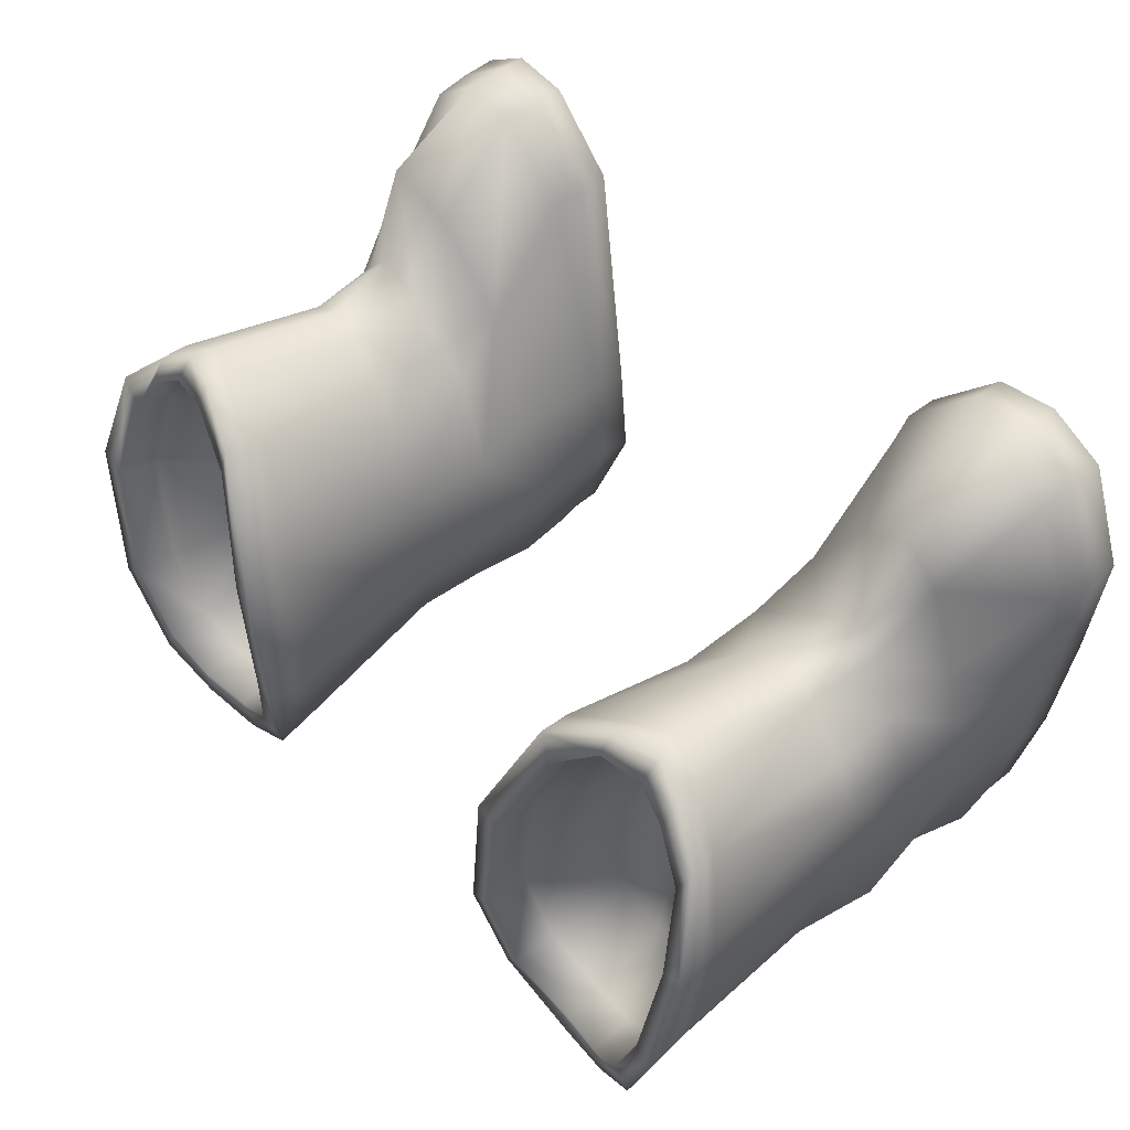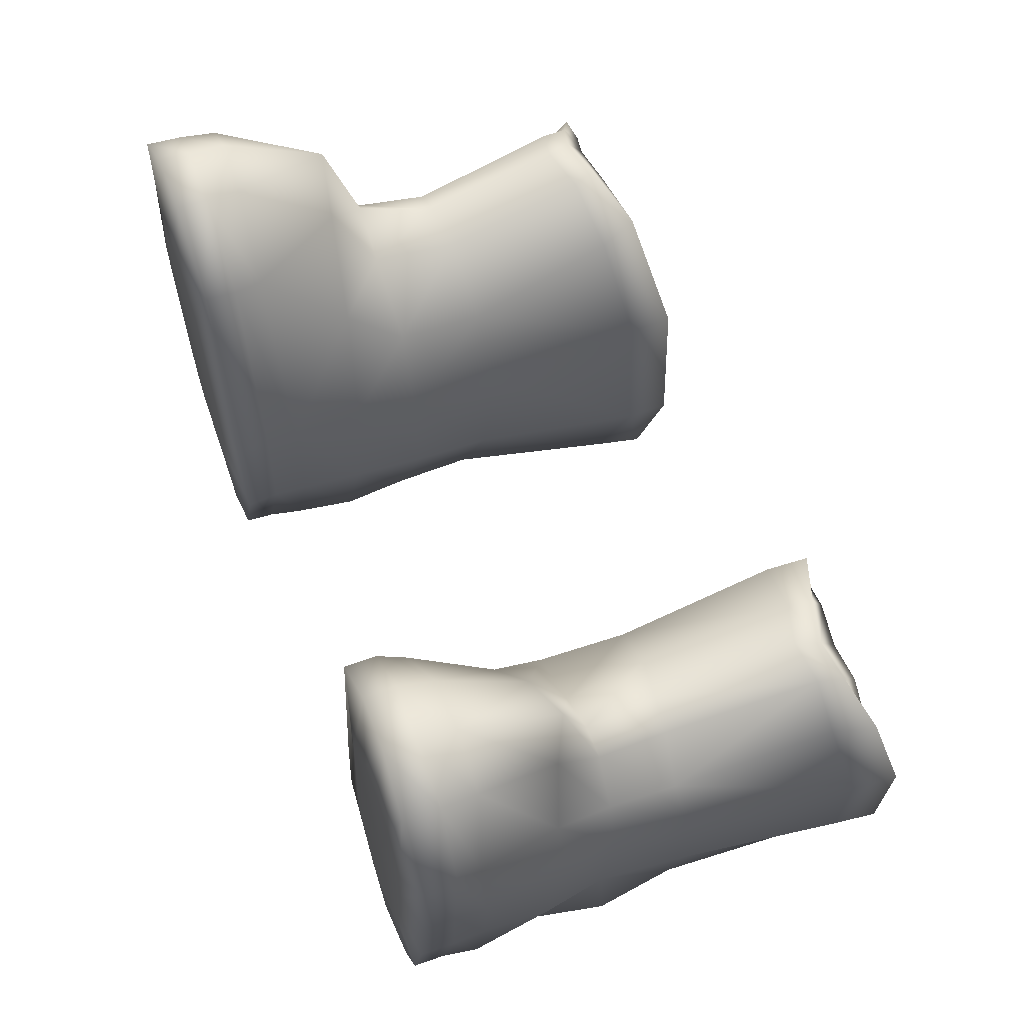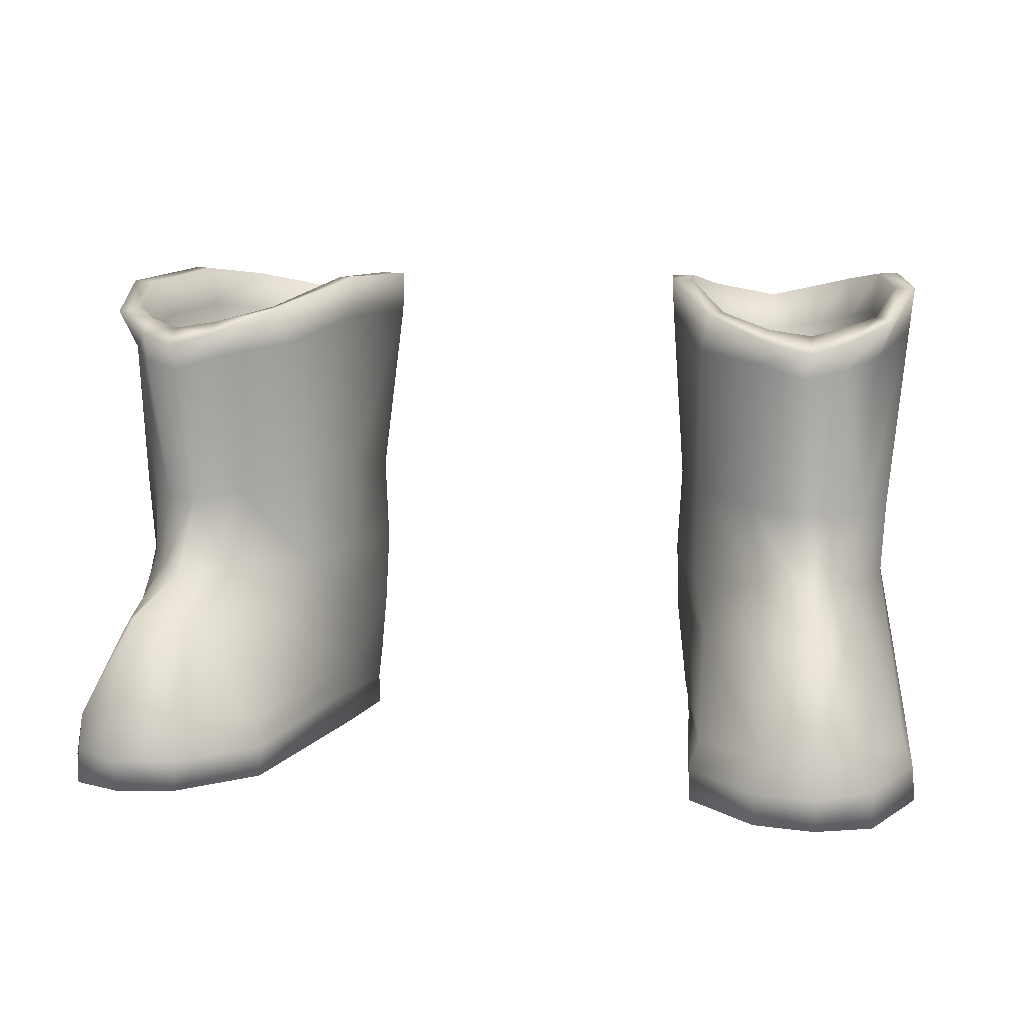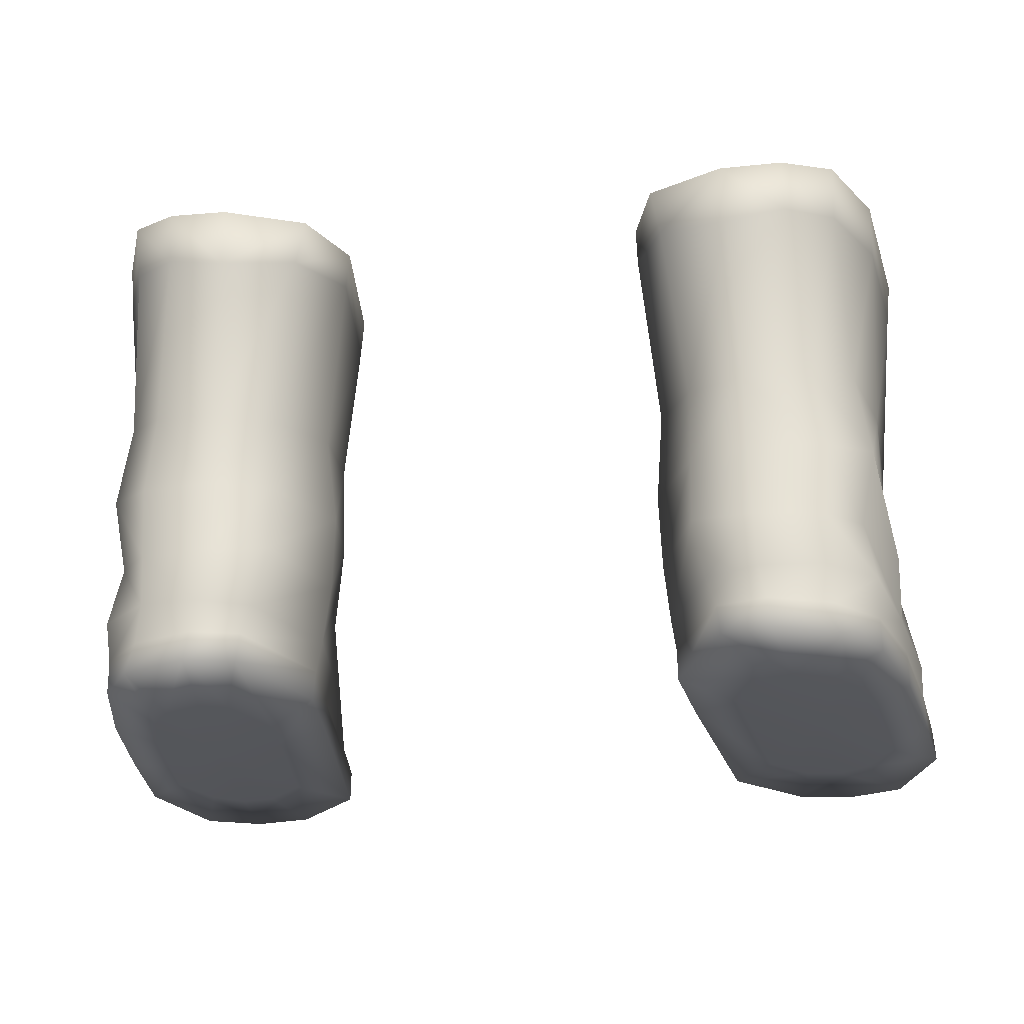
<metadata>
{"format":"obj","ext":"obj","renderer":"f3d","projection":"perspective","resolution":1024,"background":"white","views":[{"elev":46.2,"azim":-131.4,"up":"+Z"},{"elev":59.1,"azim":69.3,"up":"+Z"},{"elev":9.0,"azim":11.2,"up":"+Y"},{"elev":-25.2,"azim":-171.2,"up":"+Y"}]}
</metadata>
<code>
v  -17.04 28.31 -21.09
v  -17.23 24.64 -20.24
v  -21.23 25.72 -19.43
v  -21.13 28.99 -20.16
v  -24.48 26.58 -16.5
v  -24.56 29.89 -17.47
v  -27.16 30.64 -10.95
v  -27.13 27.44 -10.05
v  -28.56 30 -0.9168
v  -28.24 27.03 -1.107
v  -27.27 28.12 5.643
v  -26.26 25.56 4.861
v  -22.12 26.04 9.602
v  -24.41 26.74 8.366
v  -24.13 24.97 8.639
v  -21.58 24.4 9.715
v  -15.11 28.5 7.565
v  -19.12 26.84 9.529
v  -18.57 25.34 9.118
v  -14.49 26.03 6.534
v  -11.58 30.46 -1.001
v  -11.71 27.55 -1.303
v  -10.44 30.28 -11.15
v  -10.57 27.43 -11.44
v  -12.08 28.98 -17.84
v  -12.69 25.8 -17.73
v  -20.77 29.26 -17.97
v  -17.45 28.52 -18.89
v  -23.56 29.97 -15.73
v  -25.84 30.58 -10.31
v  -27.12 29.92 -1.798
v  -26.12 28.25 3.789
v  -24.19 27.76 7.192
v  -19.07 27.64 8.383
v  -21.97 27.2 8.312
v  -12.94 30.36 -1.92
v  -15.84 28.55 5.402
v  -11.96 30.36 -10.57
v  -13.44 29.43 -16.15
v  -20.83 26.39 -17.5
v  -17.58 25.85 -18.25
v  -23.53 27.07 -15.32
v  -25.46 27.78 -10.1
v  -26.4 27.33 -2.146
v  -26.03 25.6 3.218
v  -23.98 25.19 6.447
v  -19.17 25.31 7.48
v  -21.85 24.66 7.486
v  -13.24 27.57 -2.22
v  -16.06 26 4.626
v  -12.26 27.51 -10.35
v  -13.58 26.46 -15.72
v  -20.21 21.97 -13.78
v  -18.28 21.47 -14.54
v  -21.86 22.38 -12.45
v  -23.29 22.75 -9.074
v  -24.25 22.31 -3.563
v  -23.61 21.32 0.0103
v  -22.49 21.07 2.651
v  -19.45 20.83 3.75
v  -21.21 20.65 3.188
v  -15.38 22.52 -3.706
v  -17.15 21.29 1.176
v  -14.76 22.51 -9.366
v  -15.81 21.95 -12.84
v  -23.28 14.92 6.903
v  -25.6 14.85 3.413
v  -18.11 15.48 7.097
v  -14.04 15.93 3.187
v  -12.23 16.44 -3.122
v  -11.77 15.49 -10.1
v  -14.03 14.34 -15.72
v  -17.71 13.88 -18.17
v  -22.22 14.83 -16.55
v  -25.08 15.75 -13.29
v  -26.61 15.61 -7.295
v  -27.04 15.09 1.264
v  -25.61 10.28 3.877
v  -23.64 10.2 7.53
v  -13.99 10.03 3.453
v  -18.88 9.874 6.945
v  -12.03 10.06 -2.947
v  -11.24 9.864 -9.003
v  -13.98 9.19 -15.87
v  -17.77 8.725 -18.37
v  -22.83 9.451 -16.42
v  -25.94 10.22 -13.26
v  -26.52 9.706 -6.152
v  -26.74 10.21 1.008
v  -26.42 6.376 5.477
v  -24.8 6.862 11.58
v  -14.99 6.325 6.446
v  -19.36 7.016 12.45
v  -27.37 6.478 1.818
v  -27.31 5.559 -6.179
v  -24.9 4.986 -13.27
v  -22.44 4.452 -16.71
v  -17.92 3.99 -18.29
v  -13.95 4.609 -16.49
v  -11.43 4.931 -8.692
v  -12.74 5.815 -2.579
v  -28.77 0.3644 9.458
v  -26.74 1.02 15.95
v  -15.36 0.4716 12.9
v  -19.72 0.904 17.58
v  -12.69 0.9012 -2.651
v  -11.87 0.7052 -8.885
v  -14.7 0.4172 -16.7
v  -18.05 0.3698 -18.33
v  -22.18 0.8766 -16.9
v  -25.57 0.8882 -13.88
v  -27.22 0.9462 -5.92
v  -28.65 0.7494 2.354
v  -27.32 -1.243 -5.873
v  -28.59 -1.439 2.402
v  -29.4 -1.303 9.955
v  -23.45 0.9906 18.2
v  -26.93 -1.357 16.25
v  -23.43 -1.484 18.47
v  -19.41 -1.408 18.01
v  -14.79 -1.36 13.35
v  -13.01 -1.292 -3.069
v  -12.19 -1.503 -9.112
v  -15.31 -1.65 -16.97
v  -18.51 -1.66 -17.87
v  -22.65 -1.607 -16.23
v  -25.49 -1.55 -12.99
v  -23.21 -3.679 -16.24
v  -25.52 -3.662 -12.83
v  -27.36 -3.589 -5.655
v  -28.64 -3.511 2.586
v  -29.58 -3.473 10.38
v  -26.96 -3.738 16.44
v  -23.39 -3.532 18.53
v  -14.85 -3.439 13.47
v  -19.45 -3.481 18.02
v  -12.86 -3.627 -3.17
v  -12.23 -3.643 -9.523
v  -15.52 -3.606 -17.07
v  -18.69 -3.747 -18.18
v  -21.18 15.01 7.82
v  -22.05 9.879 9.014
v  -23.18 7.742 14.79
v  -22.45 -4.102 -9.574
v  -23.8 -4.101 -7.585
v  -24.87 -4.101 -3.401
v  -25.62 -4.1 1.4
v  -26.17 -4.101 5.939
v  -24.53 -4.102 9.353
v  -22.55 -4.102 10.69
v  -20.25 -4.102 10.4
v  -17.58 -4.102 7.742
v  -16.42 -4.102 -1.955
v  -16.06 -4.102 -5.66
v  -17.96 -4.102 -10.06
v  -19.81 -4.102 -10.7
v  -21.39 -4.102 -0.2576
v  -19.95 21.83 -7.957
v  -19.34 21.68 -8.2
v  -20.47 21.96 -7.537
v  -20.92 22.08 -6.473
v  -21.23 21.94 -4.733
v  -21.02 21.63 -3.604
v  -20.67 21.55 -2.771
v  -19.71 21.47 -2.424
v  -20.26 21.42 -2.601
v  -18.42 22.01 -4.778
v  -18.98 21.62 -3.236
v  -18.23 22 -6.565
v  -18.56 21.83 -7.663
v  -19.83 21.77 -5.269
g Plane006
f 1 2 3 4
f 5 6 4 3
f 7 6 5 8
f 9 7 8 10
f 11 9 10 12
f 13 14 15 16
f 17 18 19 20
f 21 17 20 22
f 23 21 22 24
f 25 23 24 26
f 1 25 26 2
f 4 27 28 1
f 6 29 27 4
f 7 30 29 6
f 7 9 31 30
f 9 11 32 31
f 11 14 33 32
f 18 34 35 13
f 21 36 37 17
f 23 38 36 21
f 23 25 39 38
f 25 1 28 39
f 28 27 40 41
f 27 29 42 40
f 29 30 43 42
f 31 44 43 30
f 32 45 44 31
f 32 33 46 45
f 35 34 47 48
f 37 36 49 50
f 38 51 49 36
f 39 52 51 38
f 28 41 52 39
f 40 53 54 41
f 40 42 55 53
f 43 56 55 42
f 43 44 57 56
f 44 45 58 57
f 45 46 59 58
f 48 47 60 61
f 49 62 63 50
f 51 64 62 49
f 51 52 65 64
f 41 54 65 52
f 66 15 12 67
f 20 19 68 69
f 22 20 69 70
f 24 22 70 71
f 26 24 71 72
f 2 26 72 73
f 74 3 2 73
f 5 3 74 75
f 8 5 75 76
f 10 8 76 77
f 77 67 12 10
f 78 79 66 67
f 80 69 68 81
f 82 70 69 80
f 71 70 82 83
f 72 71 83 84
f 73 72 84 85
f 86 74 73 85
f 87 75 74 86
f 76 75 87 88
f 77 76 88 89
f 67 77 89 78
f 90 91 79 78
f 92 80 81 93
f 78 89 94 90
f 89 88 95 94
f 95 88 87 96
f 96 87 86 97
f 97 86 85 98
f 85 84 99 98
f 84 83 100 99
f 83 82 101 100
f 101 82 80 92
f 102 103 91 90
f 104 92 93 105
f 106 101 92 104
f 100 101 106 107
f 99 100 107 108
f 98 99 108 109
f 110 97 98 109
f 111 96 97 110
f 112 95 96 111
f 94 95 112 113
f 90 94 113 102
f 114 115 113 112
f 102 113 115 116
f 117 103 118 119
f 104 105 120 121
f 106 104 121 122
f 107 106 122 123
f 108 107 123 124
f 109 108 124 125
f 110 109 125 126
f 111 110 126 127
f 127 114 112 111
f 128 129 127 126
f 114 127 129 130
f 115 114 130 131
f 116 115 131 132
f 119 118 133 134
f 135 121 120 136
f 122 121 135 137
f 123 122 137 138
f 124 123 138 139
f 125 124 139 140
f 140 128 126 125
f 14 11 12 15
f 18 13 16 19
f 14 13 35 33
f 17 37 34 18
f 35 48 46 33
f 34 37 50 47
f 48 61 59 46
f 50 63 60 47
f 66 141 16 15
f 16 141 68 19
f 79 142 141 66
f 141 142 81 68
f 91 143 142 79
f 142 143 93 81
f 103 117 143 91
f 143 117 105 93
f 103 102 116 118
f 105 117 119 120
f 118 116 132 133
f 119 134 136 120
f 129 128 144 145
f 130 129 145 146
f 131 130 146 147
f 131 147 148 132
f 132 148 149 133
f 136 134 150 151
f 137 135 152 153
f 137 153 154 138
f 138 154 155 139
f 139 155 156 140
f 128 140 156 144
f 133 149 150 134
f 135 136 151 152
f 145 144 157
f 146 145 157
f 147 146 157
f 148 147 157
f 149 148 157
f 151 150 157
f 153 152 157
f 154 153 157
f 155 154 157
f 156 155 157
f 144 156 157
f 150 149 157
f 152 151 157
f 53 158 159 54
f 55 160 158 53
f 56 161 160 55
f 57 162 161 56
f 57 58 163 162
f 58 59 164 163
f 61 60 165 166
f 62 167 168 63
f 62 64 169 167
f 64 65 170 169
f 65 54 159 170
f 59 61 166 164
f 63 168 165 60
f 159 158 171
f 158 160 171
f 160 161 171
f 161 162 171
f 162 163 171
f 163 164 171
f 166 165 171
f 168 167 171
f 167 169 171
f 169 170 171
f 170 159 171
f 164 166 171
f 165 168 171
v  17.29 28.31 -21.09
v  17.48 24.64 -20.24
v  21.48 25.72 -19.43
v  21.38 28.99 -20.16
v  24.74 26.58 -16.5
v  24.82 29.89 -17.47
v  27.42 30.64 -10.95
v  27.38 27.44 -10.05
v  28.81 30 -0.9168
v  28.49 27.03 -1.107
v  27.52 28.12 5.643
v  26.51 25.56 4.861
v  22.37 26.04 9.602
v  24.66 26.74 8.366
v  24.38 24.97 8.639
v  21.84 24.4 9.715
v  15.36 28.5 7.565
v  19.38 26.84 9.529
v  18.82 25.34 9.118
v  14.74 26.03 6.534
v  11.83 30.46 -1.001
v  11.96 27.55 -1.303
v  10.69 30.28 -11.15
v  10.82 27.43 -11.44
v  12.33 28.98 -17.84
v  12.94 25.8 -17.73
v  21.02 29.26 -17.97
v  17.7 28.52 -18.89
v  23.82 29.97 -15.73
v  26.09 30.58 -10.31
v  27.37 29.92 -1.798
v  26.37 28.25 3.789
v  24.45 27.76 7.192
v  19.33 27.64 8.383
v  22.23 27.2 8.312
v  13.2 30.36 -1.92
v  16.09 28.55 5.402
v  12.22 30.36 -10.57
v  13.69 29.43 -16.15
v  21.09 26.39 -17.5
v  17.83 25.85 -18.25
v  23.78 27.07 -15.32
v  25.71 27.78 -10.1
v  26.65 27.33 -2.146
v  26.28 25.6 3.218
v  24.24 25.19 6.447
v  19.42 25.31 7.48
v  22.11 24.66 7.486
v  13.49 27.57 -2.22
v  16.31 26 4.626
v  12.52 27.51 -10.35
v  13.83 26.46 -15.72
v  20.46 21.97 -13.78
v  18.53 21.47 -14.54
v  22.11 22.38 -12.45
v  23.54 22.75 -9.074
v  24.51 22.31 -3.563
v  23.86 21.32 0.0103
v  22.75 21.07 2.651
v  19.7 20.83 3.75
v  21.46 20.65 3.188
v  15.63 22.52 -3.706
v  17.41 21.29 1.176
v  15.02 22.51 -9.366
v  16.07 21.95 -12.84
v  23.53 14.92 6.903
v  25.85 14.85 3.413
v  18.36 15.48 7.097
v  14.3 15.93 3.187
v  12.48 16.44 -3.122
v  12.02 15.49 -10.1
v  14.28 14.34 -15.72
v  17.96 13.88 -18.17
v  22.47 14.83 -16.55
v  25.33 15.75 -13.29
v  26.86 15.61 -7.295
v  27.29 15.09 1.264
v  25.86 10.28 3.877
v  23.89 10.2 7.53
v  14.25 10.03 3.453
v  19.14 9.874 6.945
v  12.28 10.06 -2.947
v  11.49 9.864 -9.003
v  14.23 9.19 -15.87
v  18.02 8.725 -18.37
v  23.08 9.451 -16.42
v  26.19 10.22 -13.26
v  26.77 9.706 -6.152
v  27 10.21 1.008
v  26.67 6.376 5.477
v  25.05 6.862 11.58
v  15.24 6.325 6.446
v  19.62 7.016 12.45
v  27.62 6.478 1.818
v  27.56 5.559 -6.179
v  25.16 4.986 -13.27
v  22.69 4.452 -16.71
v  18.17 3.99 -18.29
v  14.2 4.609 -16.49
v  11.68 4.931 -8.692
v  13 5.815 -2.579
v  29.02 0.3644 9.458
v  27 1.02 15.95
v  15.61 0.4716 12.9
v  19.98 0.904 17.58
v  12.94 0.9012 -2.651
v  12.12 0.7052 -8.885
v  14.95 0.4172 -16.7
v  18.3 0.3698 -18.33
v  22.43 0.8766 -16.9
v  25.82 0.8882 -13.88
v  27.48 0.9462 -5.92
v  28.91 0.7494 2.354
v  27.58 -1.243 -5.873
v  28.85 -1.439 2.402
v  29.65 -1.303 9.955
v  23.7 0.9906 18.2
v  27.18 -1.357 16.25
v  23.68 -1.484 18.47
v  19.66 -1.408 18.01
v  15.05 -1.36 13.35
v  13.26 -1.292 -3.069
v  12.44 -1.503 -9.112
v  15.57 -1.65 -16.97
v  18.76 -1.66 -17.87
v  22.9 -1.607 -16.23
v  25.75 -1.55 -12.99
v  23.46 -3.679 -16.24
v  25.78 -3.662 -12.83
v  27.61 -3.589 -5.655
v  28.9 -3.511 2.586
v  29.83 -3.473 10.38
v  27.21 -3.738 16.44
v  23.64 -3.532 18.53
v  15.11 -3.439 13.47
v  19.7 -3.481 18.02
v  13.11 -3.627 -3.17
v  12.48 -3.643 -9.523
v  15.77 -3.606 -17.07
v  18.94 -3.747 -18.18
v  21.43 15.01 7.82
v  22.3 9.879 9.014
v  23.44 7.742 14.79
v  22.7 -4.102 -9.574
v  24.05 -4.101 -7.585
v  25.12 -4.101 -3.401
v  25.87 -4.1 1.4
v  26.42 -4.101 5.939
v  24.79 -4.102 9.353
v  22.81 -4.102 10.69
v  20.51 -4.102 10.4
v  17.83 -4.102 7.742
v  16.67 -4.102 -1.955
v  16.31 -4.102 -5.66
v  18.21 -4.102 -10.06
v  20.06 -4.102 -10.7
v  21.64 -4.102 -0.2576
v  20.2 21.83 -7.957
v  19.59 21.68 -8.2
v  20.72 21.96 -7.537
v  21.17 22.08 -6.473
v  21.48 21.94 -4.733
v  21.27 21.63 -3.604
v  20.92 21.55 -2.771
v  19.96 21.47 -2.424
v  20.52 21.42 -2.601
v  18.68 22.01 -4.778
v  19.24 21.62 -3.236
v  18.48 22 -6.565
v  18.81 21.83 -7.663
v  20.08 21.77 -5.269
g Plane007
f 175 174 173 172
f 174 175 177 176
f 179 176 177 178
f 181 179 178 180
f 183 181 180 182
f 187 186 185 184
f 191 190 189 188
f 193 191 188 192
f 195 193 192 194
f 197 195 194 196
f 173 197 196 172
f 172 199 198 175
f 175 198 200 177
f 177 200 201 178
f 201 202 180 178
f 202 203 182 180
f 203 204 185 182
f 184 206 205 189
f 188 208 207 192
f 192 207 209 194
f 209 210 196 194
f 210 199 172 196
f 212 211 198 199
f 211 213 200 198
f 213 214 201 200
f 201 214 215 202
f 202 215 216 203
f 216 217 204 203
f 219 218 205 206
f 221 220 207 208
f 207 220 222 209
f 209 222 223 210
f 210 223 212 199
f 212 225 224 211
f 224 226 213 211
f 213 226 227 214
f 227 228 215 214
f 228 229 216 215
f 229 230 217 216
f 232 231 218 219
f 221 234 233 220
f 220 233 235 222
f 235 236 223 222
f 223 236 225 212
f 238 183 186 237
f 240 239 190 191
f 241 240 191 193
f 242 241 193 195
f 243 242 195 197
f 244 243 197 173
f 244 173 174 245
f 246 245 174 176
f 247 246 176 179
f 248 247 179 181
f 181 183 238 248
f 238 237 250 249
f 252 239 240 251
f 251 240 241 253
f 254 253 241 242
f 255 254 242 243
f 256 255 243 244
f 256 244 245 257
f 257 245 246 258
f 259 258 246 247
f 260 259 247 248
f 249 260 248 238
f 249 250 262 261
f 264 252 251 263
f 261 265 260 249
f 265 266 259 260
f 267 258 259 266
f 268 257 258 267
f 269 256 257 268
f 269 270 255 256
f 270 271 254 255
f 271 272 253 254
f 263 251 253 272
f 261 262 274 273
f 276 264 263 275
f 275 263 272 277
f 278 277 272 271
f 279 278 271 270
f 280 279 270 269
f 280 269 268 281
f 281 268 267 282
f 282 267 266 283
f 284 283 266 265
f 273 284 265 261
f 283 284 286 285
f 287 286 284 273
f 290 289 274 288
f 292 291 276 275
f 293 292 275 277
f 294 293 277 278
f 295 294 278 279
f 296 295 279 280
f 297 296 280 281
f 298 297 281 282
f 282 283 285 298
f 297 298 300 299
f 301 300 298 285
f 302 301 285 286
f 303 302 286 287
f 305 304 289 290
f 307 291 292 306
f 308 306 292 293
f 309 308 293 294
f 310 309 294 295
f 311 310 295 296
f 296 297 299 311
f 186 183 182 185
f 190 187 184 189
f 204 206 184 185
f 189 205 208 188
f 204 217 219 206
f 218 221 208 205
f 217 230 232 219
f 218 231 234 221
f 186 187 312 237
f 190 239 312 187
f 237 312 313 250
f 239 252 313 312
f 250 313 314 262
f 252 264 314 313
f 262 314 288 274
f 264 276 288 314
f 289 287 273 274
f 291 290 288 276
f 304 303 287 289
f 291 307 305 290
f 316 315 299 300
f 317 316 300 301
f 318 317 301 302
f 303 319 318 302
f 304 320 319 303
f 322 321 305 307
f 324 323 306 308
f 309 325 324 308
f 310 326 325 309
f 311 327 326 310
f 315 327 311 299
f 305 321 320 304
f 323 322 307 306
f 328 315 316
f 328 316 317
f 328 317 318
f 328 318 319
f 328 319 320
f 328 321 322
f 328 323 324
f 328 324 325
f 328 325 326
f 328 326 327
f 328 327 315
f 328 320 321
f 328 322 323
f 225 330 329 224
f 224 329 331 226
f 226 331 332 227
f 227 332 333 228
f 333 334 229 228
f 334 335 230 229
f 337 336 231 232
f 234 339 338 233
f 338 340 235 233
f 340 341 236 235
f 341 330 225 236
f 335 337 232 230
f 231 336 339 234
f 342 329 330
f 342 331 329
f 342 332 331
f 342 333 332
f 342 334 333
f 342 335 334
f 342 336 337
f 342 338 339
f 342 340 338
f 342 341 340
f 342 330 341
f 342 337 335
f 342 339 336

</code>
